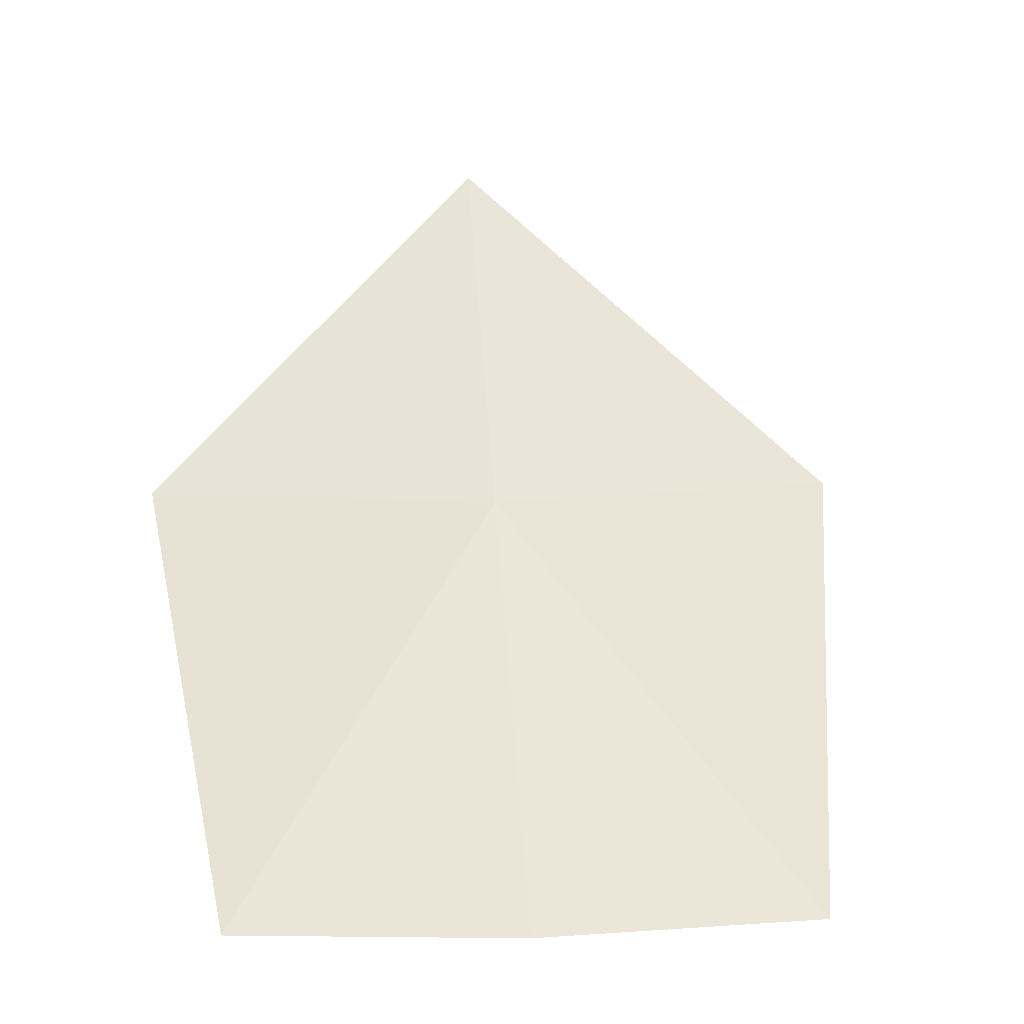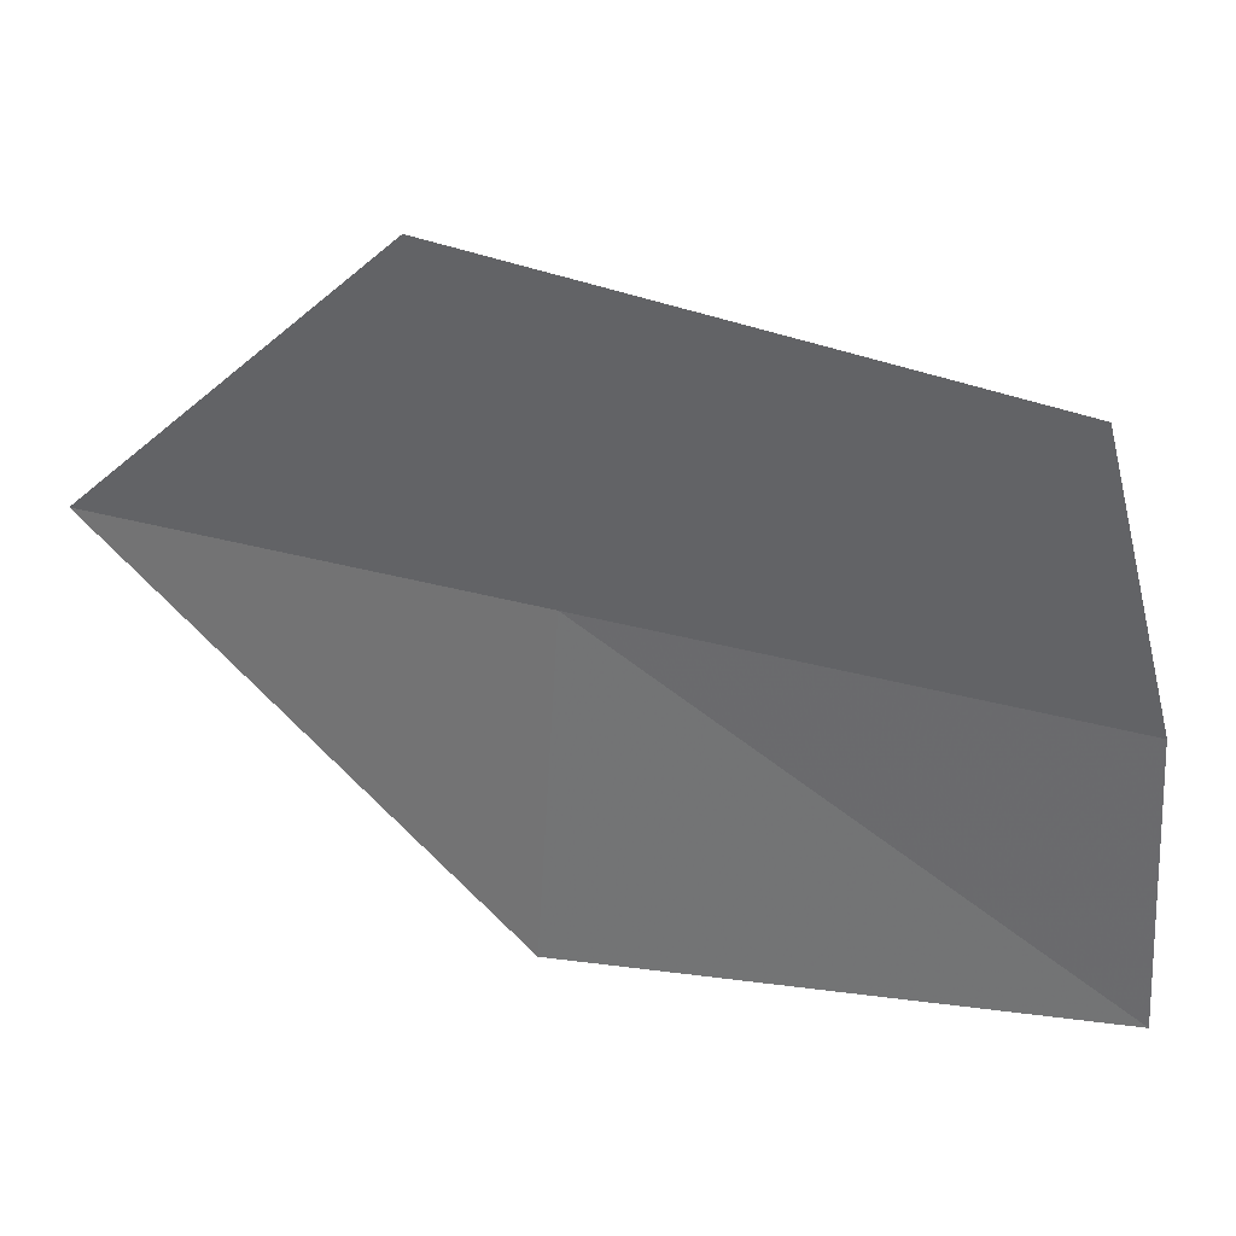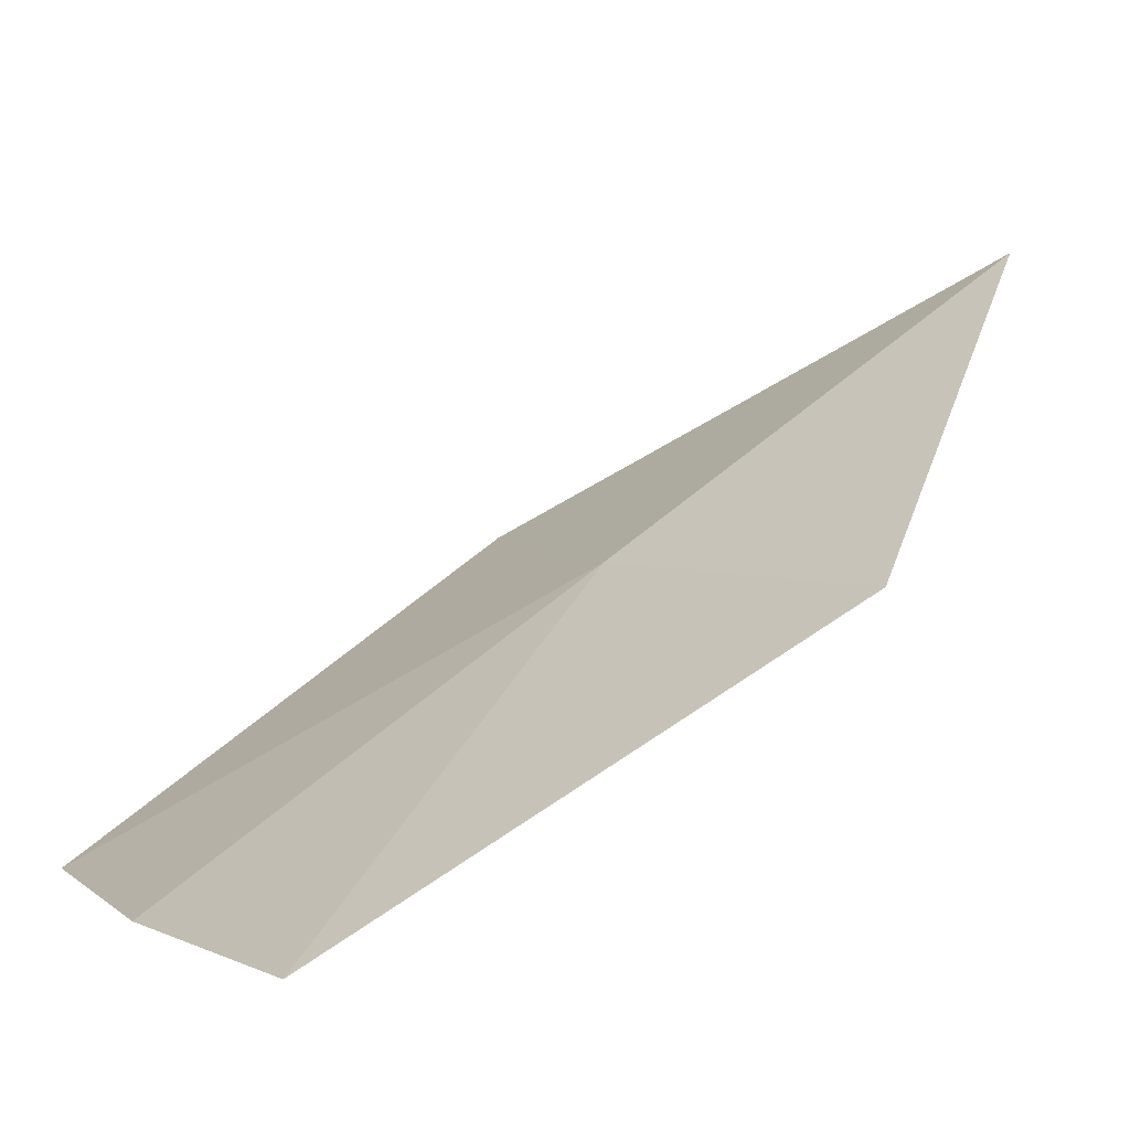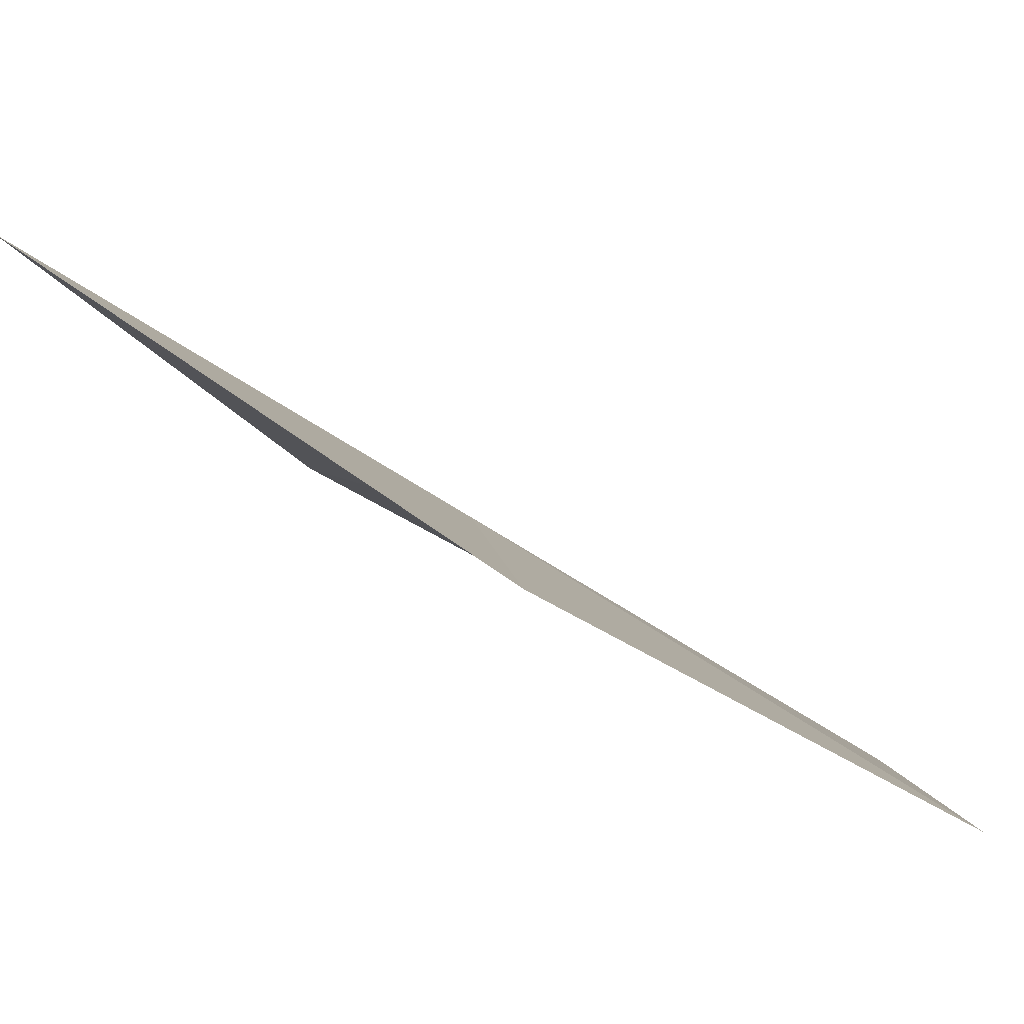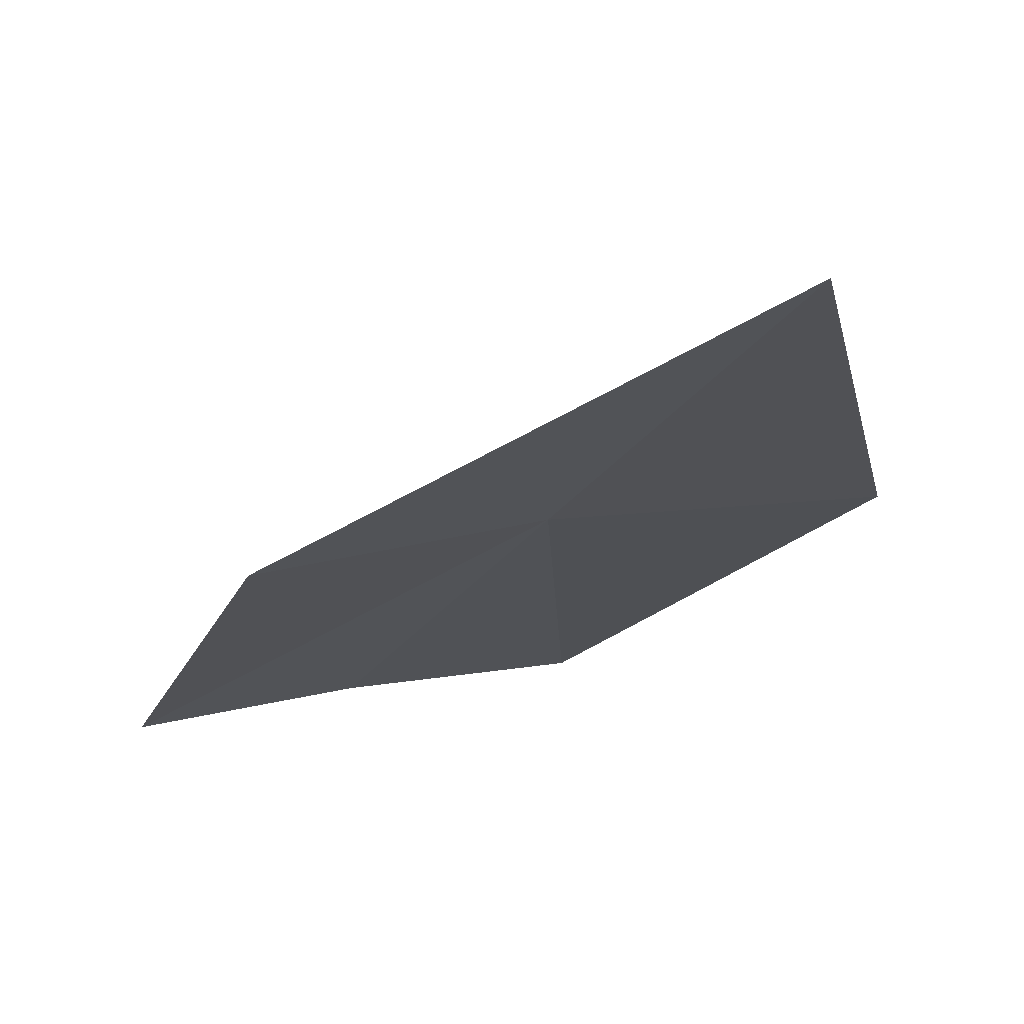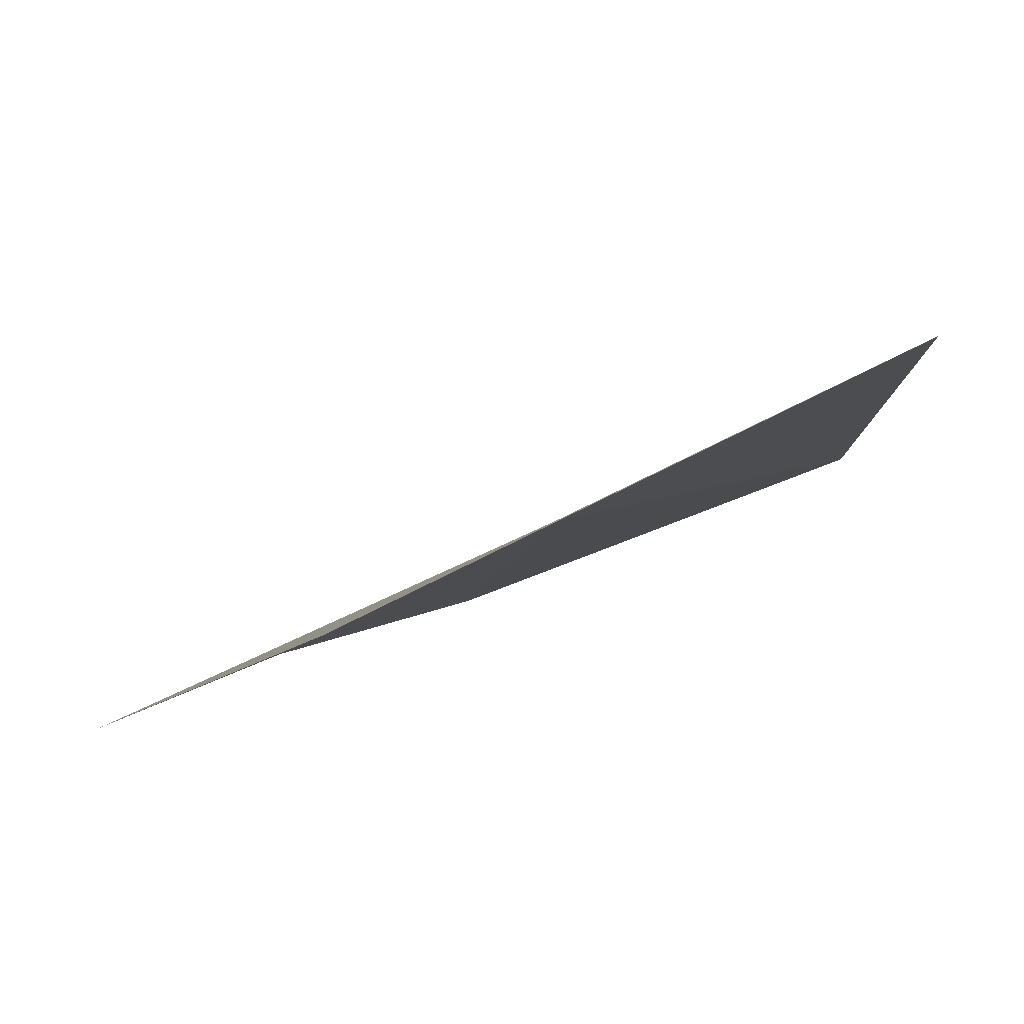
<metadata>
{"format":"obj","ext":"obj","renderer":"f3d","projection":"perspective","resolution":1024,"background":"white","views":[{"elev":12.2,"azim":18.3,"up":"+Z"},{"elev":-59.1,"azim":-59.7,"up":"+Z"},{"elev":4.3,"azim":84.2,"up":"+Z"},{"elev":9.9,"azim":-86.9,"up":"+Z"},{"elev":12.4,"azim":173.4,"up":"+Z"},{"elev":20.3,"azim":159.8,"up":"+Z"}]}
</metadata>
<code>
v 0.6138 -1.482 38.02
v 1.337 -2.001 37.51
v 1.134 -1.134 38.02
v 0.3069 -0.741 38.52
v 0.4694 -2.36 37.51
v -7.19e-06 -1.604 38.02
v 0.9208 -2.223 37.51
f 1 3 2
f 1 5 6
f 1 6 4
f 1 4 3
f 1 7 5
f 1 2 7

</code>
